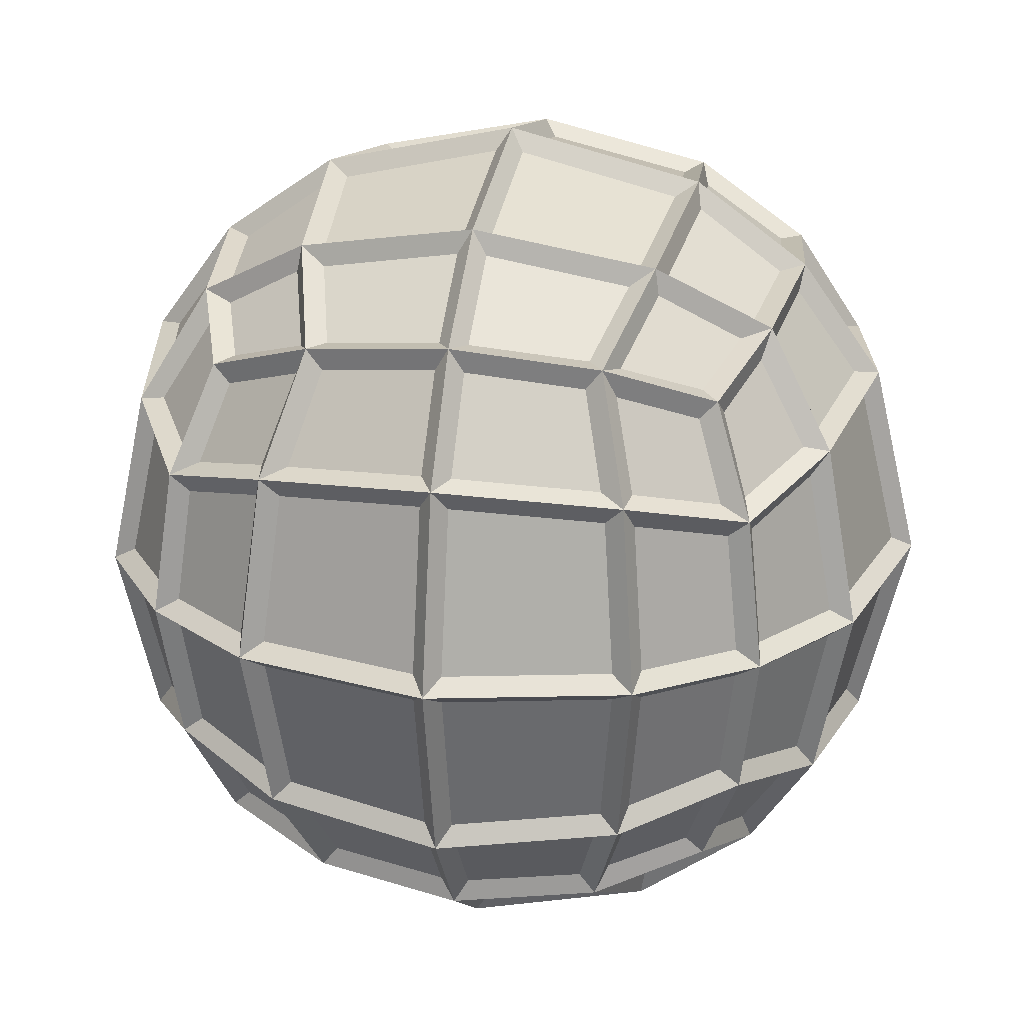
<metadata>
{"format":"obj","ext":"obj","renderer":"f3d","projection":"perspective","resolution":1024,"background":"white","views":[{"elev":24.6,"azim":-78.7,"up":"+Y"}]}
</metadata>
<code>
o Cube
v 0.7603 0.7603 -0.7603
v 0.7603 -0.7603 -0.7603
v 0.7603 0.7603 0.7603
v 0.7603 -0.7603 0.7603
v -0.7603 0.7603 -0.7603
v -0.7603 -0.7603 -0.7603
v -0.7603 0.7603 0.7603
v -0.7603 -0.7603 0.7603
v -0.9312 -0.9312 0
v 0 -0.9312 -0.9312
v 0.9312 0 -0.9312
v -0.9312 0 0.9312
v 0.9312 0 0.9312
v -0.9312 0 -0.9312
v 0 0.9312 0.9312
v 0.9312 0.9312 0
v 0 -0.9312 0.9312
v -0.9312 0.9312 0
v 0 0.9312 -0.9312
v 0.9312 -0.9312 0
v 0 0 -1.317
v 1.317 0 0
v 0 -1.317 0
v -1.317 0 0
v 0 0 1.317
v 0 1.317 0
v -0.8779 -0.8779 0.439
v -0.439 -0.8779 -0.8779
v 0.8779 -0.439 -0.8779
v -0.8779 0.439 0.8779
v 0.8779 -0.439 0.8779
v -0.8779 -0.439 -0.8779
v -0.439 0.8779 0.8779
v 0.8779 0.8779 0.439
v 0.439 -0.8779 0.8779
v -0.8779 0.8779 -0.439
v 0.439 0.8779 -0.8779
v 0.8779 -0.8779 -0.439
v -0.8779 -0.8779 -0.439
v 0.439 -0.8779 -0.8779
v 0.8779 0.439 -0.8779
v -0.8779 -0.439 0.8779
v 0.8779 0.439 0.8779
v -0.8779 0.439 -0.8779
v 0.439 0.8779 0.8779
v 0.8779 0.8779 -0.439
v -0.439 -0.8779 0.8779
v -0.8779 0.8779 0.439
v -0.439 0.8779 -0.8779
v 0.8779 -0.8779 0.439
v 0.5889 0 -1.178
v -0.5889 0 -1.178
v 0 -0.5889 -1.178
v 0 0.5889 -1.178
v 1.178 0 0.5889
v 1.178 0 -0.5889
v 1.178 -0.5889 0
v 1.178 0.5889 0
v 0 -1.178 0.5889
v 0 -1.178 -0.5889
v -0.5889 -1.178 0
v 0.5889 -1.178 0
v -1.178 0 -0.5889
v -1.178 0 0.5889
v -1.178 -0.5889 0
v -1.178 0.5889 0
v -0.5889 0 1.178
v 0.5889 0 1.178
v 0 -0.5889 1.178
v 0 0.5889 1.178
v 0 1.178 0.5889
v 0 1.178 -0.5889
v 0.5889 1.178 0
v -0.5889 1.178 0
v -0.5376 1.075 -0.5376
v 0.5376 1.075 -0.5376
v 0.5376 1.075 0.5376
v 0.5376 0.5376 1.075
v 0.5376 -0.5376 1.075
v -0.5376 -0.5376 1.075
v -1.075 0.5376 0.5376
v -1.075 -0.5376 0.5376
v -1.075 -0.5376 -0.5376
v 0.5376 -1.075 -0.5376
v -0.5376 -1.075 -0.5376
v -0.5376 -1.075 0.5376
v 1.075 0.5376 -0.5376
v 1.075 -0.5376 -0.5376
v 1.075 -0.5376 0.5376
v -0.5376 0.5376 -1.075
v -0.5376 -0.5376 -1.075
v 0.5376 -0.5376 -1.075
v 0.5376 0.5376 -1.075
v 1.075 0.5376 0.5376
v 0.5376 -1.075 0.5376
v -1.075 0.5376 -0.5376
v -0.5376 0.5376 1.075
v -0.5376 1.075 0.5376
v -0.5504 0.9964 0.5504
v -0.7889 0.8526 0.4777
v -0.7082 0.7731 0.7082
v -0.4777 0.8526 0.7889
v -0.5504 0.5504 0.9964
v -0.4777 0.7889 0.8526
v -0.7082 0.7082 0.7731
v -0.7889 0.4777 0.8526
v -0.9964 0.5504 -0.5504
v -0.8526 0.7889 -0.4777
v -0.7731 0.7082 -0.7082
v -0.8526 0.4777 -0.7889
v 0.5504 -0.9964 0.5504
v 0.7889 -0.8526 0.4777
v 0.7082 -0.7731 0.7082
v 0.4777 -0.8526 0.7889
v 0.9964 0.5504 0.5504
v 0.8526 0.7889 0.4777
v 0.7731 0.7082 0.7082
v 0.8526 0.4777 0.7889
v 0.5504 0.5504 -0.9964
v 0.4777 0.7889 -0.8526
v 0.7082 0.7082 -0.7731
v 0.7889 0.4777 -0.8526
v 0.5627 -0.4632 -1.022
v 0.604 -0.04369 -1.104
v 0.8571 -0.0432 -0.9188
v 0.8161 -0.3907 -0.8784
v -0.4817 -0.4817 -1.055
v -0.5234 -0.04195 -1.138
v -0.0422 -0.0422 -1.253
v -0.04195 -0.5234 -1.138
v -0.4632 0.5627 -1.022
v -0.3907 0.8161 -0.8784
v -0.0432 0.8571 -0.9188
v -0.04369 0.604 -1.104
v 1.022 -0.4632 0.5627
v 1.104 -0.04369 0.604
v 0.9188 -0.0432 0.8571
v 0.8784 -0.3907 0.8161
v 1.055 -0.4817 -0.4817
v 1.138 -0.04195 -0.5234
v 1.253 -0.0422 -0.0422
v 1.138 -0.5234 -0.04195
v 1.022 0.5627 -0.4632
v 0.8784 0.8161 -0.3907
v 0.9188 0.8571 -0.0432
v 1.104 0.604 -0.04369
v -0.4632 -1.022 0.5627
v -0.04369 -1.104 0.604
v -0.0432 -0.9188 0.8571
v -0.3907 -0.8784 0.8161
v -0.4817 -1.055 -0.4817
v -0.04195 -1.138 -0.5234
v -0.0422 -1.253 -0.0422
v -0.5234 -1.138 -0.04195
v 0.5627 -1.022 -0.4632
v 0.8161 -0.8784 -0.3907
v 0.8571 -0.9188 -0.0432
v 0.604 -1.104 -0.04369
v -1.022 -0.4632 -0.5627
v -1.104 -0.04369 -0.604
v -0.9188 -0.0432 -0.8571
v -0.8784 -0.3907 -0.8161
v -1.055 -0.4817 0.4817
v -1.138 -0.04195 0.5234
v -1.253 -0.0422 0.0422
v -1.138 -0.5234 0.04195
v -1.022 0.5627 0.4632
v -0.8784 0.8161 0.3907
v -0.9188 0.8571 0.0432
v -1.104 0.604 0.04369
v -0.5627 -0.4632 1.022
v -0.604 -0.04369 1.104
v -0.8571 -0.0432 0.9188
v -0.8161 -0.3907 0.8784
v 0.4817 -0.4817 1.055
v 0.5234 -0.04195 1.138
v 0.0422 -0.0422 1.253
v 0.04195 -0.5234 1.138
v 0.4632 0.5627 1.022
v 0.3907 0.8161 0.8784
v 0.0432 0.8571 0.9188
v 0.04369 0.604 1.104
v 0.4632 1.022 0.5627
v 0.04369 1.104 0.604
v 0.0432 0.9188 0.8571
v 0.3907 0.8784 0.8161
v 0.4817 1.055 -0.4817
v 0.04195 1.138 -0.5234
v 0.0422 1.253 -0.0422
v 0.5234 1.138 -0.04195
v -0.5627 1.022 -0.4632
v -0.8161 0.8784 -0.3907
v -0.8571 0.9188 -0.0432
v -0.604 1.104 -0.04369
v -0.04195 1.138 -0.5234
v -0.4817 1.055 -0.4817
v -0.5234 1.138 -0.04195
v -0.0422 1.253 -0.0422
v -0.0432 0.9188 -0.8571
v -0.3907 0.8784 -0.8161
v -0.4632 1.022 -0.5627
v -0.04369 1.104 -0.604
v -0.4777 0.8526 -0.7889
v -0.7082 0.7731 -0.7082
v -0.7889 0.8526 -0.4777
v -0.5504 0.9964 -0.5504
v 0.8161 0.8784 -0.3907
v 0.5627 1.022 -0.4632
v 0.604 1.104 -0.04369
v 0.8571 0.9188 -0.0432
v 0.7082 0.7731 -0.7082
v 0.4777 0.8526 -0.7889
v 0.5504 0.9964 -0.5504
v 0.7889 0.8526 -0.4777
v 0.3907 0.8784 -0.8161
v 0.0432 0.9188 -0.8571
v 0.04369 1.104 -0.604
v 0.4632 1.022 -0.5627
v 0.7889 0.8526 0.4777
v 0.5504 0.9964 0.5504
v 0.4777 0.8526 0.7889
v 0.7082 0.7731 0.7082
v 0.8571 0.9188 0.0432
v 0.604 1.104 0.04369
v 0.5627 1.022 0.4632
v 0.8161 0.8784 0.3907
v 0.5234 1.138 0.04195
v 0.0422 1.253 0.0422
v 0.04195 1.138 0.5234
v 0.4817 1.055 0.4817
v 0.5234 0.04195 1.138
v 0.4817 0.4817 1.055
v 0.04195 0.5234 1.138
v 0.0422 0.0422 1.253
v 0.8571 0.0432 0.9188
v 0.8161 0.3907 0.8784
v 0.5627 0.4632 1.022
v 0.604 0.04369 1.104
v 0.7889 0.4777 0.8526
v 0.7082 0.7082 0.7731
v 0.4777 0.7889 0.8526
v 0.5504 0.5504 0.9964
v 0.3907 -0.8161 0.8784
v 0.4632 -0.5627 1.022
v 0.04369 -0.604 1.104
v 0.0432 -0.8571 0.9188
v 0.7082 -0.7082 0.7731
v 0.7889 -0.4777 0.8526
v 0.5504 -0.5504 0.9964
v 0.4777 -0.7889 0.8526
v 0.8161 -0.3907 0.8784
v 0.8571 -0.0432 0.9188
v 0.604 -0.04369 1.104
v 0.5627 -0.4632 1.022
v -0.4777 -0.7889 0.8526
v -0.5504 -0.5504 0.9964
v -0.7889 -0.4777 0.8526
v -0.7082 -0.7082 0.7731
v -0.0432 -0.8571 0.9188
v -0.04369 -0.604 1.104
v -0.4632 -0.5627 1.022
v -0.3907 -0.8161 0.8784
v -0.04195 -0.5234 1.138
v -0.0422 -0.0422 1.253
v -0.5234 -0.04195 1.138
v -0.4817 -0.4817 1.055
v -1.138 0.04195 0.5234
v -1.055 0.4817 0.4817
v -1.138 0.5234 0.04195
v -1.253 0.0422 0.0422
v -0.9188 0.0432 0.8571
v -0.8784 0.3907 0.8161
v -1.022 0.4632 0.5627
v -1.104 0.04369 0.604
v -0.8526 0.4777 0.7889
v -0.7731 0.7082 0.7082
v -0.8526 0.7889 0.4777
v -0.9964 0.5504 0.5504
v -0.8784 -0.8161 0.3907
v -1.022 -0.5627 0.4632
v -1.104 -0.604 0.04369
v -0.9188 -0.8571 0.0432
v -0.7731 -0.7082 0.7082
v -0.8526 -0.4777 0.7889
v -0.9964 -0.5504 0.5504
v -0.8526 -0.7889 0.4777
v -0.8784 -0.3907 0.8161
v -0.9188 -0.0432 0.8571
v -1.104 -0.04369 0.604
v -1.022 -0.4632 0.5627
v -0.8526 -0.7889 -0.4777
v -0.9964 -0.5504 -0.5504
v -0.8526 -0.4777 -0.7889
v -0.7731 -0.7082 -0.7082
v -0.9188 -0.8571 -0.0432
v -1.104 -0.604 -0.04369
v -1.022 -0.5627 -0.4632
v -0.8784 -0.8161 -0.3907
v -1.138 -0.5234 -0.04195
v -1.253 -0.0422 -0.0422
v -1.138 -0.04195 -0.5234
v -1.055 -0.4817 -0.4817
v 0.04195 -1.138 -0.5234
v 0.4817 -1.055 -0.4817
v 0.5234 -1.138 -0.04195
v 0.0422 -1.253 -0.0422
v 0.0432 -0.9188 -0.8571
v 0.3907 -0.8784 -0.8161
v 0.4632 -1.022 -0.5627
v 0.04369 -1.104 -0.604
v 0.4777 -0.8526 -0.7889
v 0.7082 -0.7731 -0.7082
v 0.7889 -0.8526 -0.4777
v 0.5504 -0.9964 -0.5504
v -0.8161 -0.8784 -0.3907
v -0.5627 -1.022 -0.4632
v -0.604 -1.104 -0.04369
v -0.8571 -0.9188 -0.0432
v -0.7082 -0.7731 -0.7082
v -0.4777 -0.8526 -0.7889
v -0.5504 -0.9964 -0.5504
v -0.7889 -0.8526 -0.4777
v -0.3907 -0.8784 -0.8161
v -0.0432 -0.9188 -0.8571
v -0.04369 -1.104 -0.604
v -0.4632 -1.022 -0.5627
v -0.7889 -0.8526 0.4777
v -0.5504 -0.9964 0.5504
v -0.4777 -0.8526 0.7889
v -0.7082 -0.7731 0.7082
v -0.8571 -0.9188 0.0432
v -0.604 -1.104 0.04369
v -0.5627 -1.022 0.4632
v -0.8161 -0.8784 0.3907
v -0.5234 -1.138 0.04195
v -0.0422 -1.253 0.0422
v -0.04195 -1.138 0.5234
v -0.4817 -1.055 0.4817
v 1.138 0.04195 -0.5234
v 1.055 0.4817 -0.4817
v 1.138 0.5234 -0.04195
v 1.253 0.0422 -0.0422
v 0.9188 0.0432 -0.8571
v 0.8784 0.3907 -0.8161
v 1.022 0.4632 -0.5627
v 1.104 0.04369 -0.604
v 0.8526 0.4777 -0.7889
v 0.7731 0.7082 -0.7082
v 0.8526 0.7889 -0.4777
v 0.9964 0.5504 -0.5504
v 0.8784 -0.8161 -0.3907
v 1.022 -0.5627 -0.4632
v 1.104 -0.604 -0.04369
v 0.9188 -0.8571 -0.0432
v 0.7731 -0.7082 -0.7082
v 0.8526 -0.4777 -0.7889
v 0.9964 -0.5504 -0.5504
v 0.8526 -0.7889 -0.4777
v 0.8784 -0.3907 -0.8161
v 0.9188 -0.0432 -0.8571
v 1.104 -0.04369 -0.604
v 1.022 -0.4632 -0.5627
v 0.8526 -0.7889 0.4777
v 0.9964 -0.5504 0.5504
v 0.8526 -0.4777 0.7889
v 0.7731 -0.7082 0.7082
v 0.9188 -0.8571 0.0432
v 1.104 -0.604 0.04369
v 1.022 -0.5627 0.4632
v 0.8784 -0.8161 0.3907
v 1.138 -0.5234 0.04195
v 1.253 -0.0422 0.0422
v 1.138 -0.04195 0.5234
v 1.055 -0.4817 0.4817
v -0.5234 0.04195 -1.138
v -0.4817 0.4817 -1.055
v -0.04195 0.5234 -1.138
v -0.0422 0.0422 -1.253
v -0.8571 0.0432 -0.9188
v -0.8161 0.3907 -0.8784
v -0.5627 0.4632 -1.022
v -0.604 0.04369 -1.104
v -0.7889 0.4777 -0.8526
v -0.7082 0.7082 -0.7731
v -0.4777 0.7889 -0.8526
v -0.5504 0.5504 -0.9964
v -0.3907 -0.8161 -0.8784
v -0.4632 -0.5627 -1.022
v -0.04369 -0.604 -1.104
v -0.0432 -0.8571 -0.9188
v -0.7082 -0.7082 -0.7731
v -0.7889 -0.4777 -0.8526
v -0.5504 -0.5504 -0.9964
v -0.4777 -0.7889 -0.8526
v -0.8161 -0.3907 -0.8784
v -0.8571 -0.0432 -0.9188
v -0.604 -0.04369 -1.104
v -0.5627 -0.4632 -1.022
v 0.4777 -0.7889 -0.8526
v 0.5504 -0.5504 -0.9964
v 0.7889 -0.4777 -0.8526
v 0.7082 -0.7082 -0.7731
v 0.0432 -0.8571 -0.9188
v 0.04369 -0.604 -1.104
v 0.4632 -0.5627 -1.022
v 0.3907 -0.8161 -0.8784
v 0.04195 -0.5234 -1.138
v 0.0422 -0.0422 -1.253
v 0.5234 -0.04195 -1.138
v 0.4817 -0.4817 -1.055
v 0.604 0.04369 -1.104
v 0.5627 0.4632 -1.022
v 0.8161 0.3907 -0.8784
v 0.8571 0.0432 -0.9188
v 0.0422 0.0422 -1.253
v 0.04195 0.5234 -1.138
v 0.4817 0.4817 -1.055
v 0.5234 0.04195 -1.138
v 0.04369 0.604 -1.104
v 0.0432 0.8571 -0.9188
v 0.3907 0.8161 -0.8784
v 0.4632 0.5627 -1.022
v 1.104 0.04369 0.604
v 1.022 0.4632 0.5627
v 0.8784 0.3907 0.8161
v 0.9188 0.0432 0.8571
v 1.253 0.0422 0.0422
v 1.138 0.5234 0.04195
v 1.055 0.4817 0.4817
v 1.138 0.04195 0.5234
v 1.104 0.604 0.04369
v 0.9188 0.8571 0.0432
v 0.8784 0.8161 0.3907
v 1.022 0.5627 0.4632
v 0.04369 -1.104 0.604
v 0.4632 -1.022 0.5627
v 0.3907 -0.8784 0.8161
v 0.0432 -0.9188 0.8571
v 0.0422 -1.253 0.0422
v 0.5234 -1.138 0.04195
v 0.4817 -1.055 0.4817
v 0.04195 -1.138 0.5234
v 0.604 -1.104 0.04369
v 0.8571 -0.9188 0.0432
v 0.8161 -0.8784 0.3907
v 0.5627 -1.022 0.4632
v -1.104 0.04369 -0.604
v -1.022 0.4632 -0.5627
v -0.8784 0.3907 -0.8161
v -0.9188 0.0432 -0.8571
v -1.253 0.0422 -0.0422
v -1.138 0.5234 -0.04195
v -1.055 0.4817 -0.4817
v -1.138 0.04195 -0.5234
v -1.104 0.604 -0.04369
v -0.9188 0.8571 -0.0432
v -0.8784 0.8161 -0.3907
v -1.022 0.5627 -0.4632
v -0.604 0.04369 1.104
v -0.5627 0.4632 1.022
v -0.8161 0.3907 0.8784
v -0.8571 0.0432 0.9188
v -0.0422 0.0422 1.253
v -0.04195 0.5234 1.138
v -0.4817 0.4817 1.055
v -0.5234 0.04195 1.138
v -0.04369 0.604 1.104
v -0.0432 0.8571 0.9188
v -0.3907 0.8161 0.8784
v -0.4632 0.5627 1.022
v -0.04369 1.104 0.604
v -0.4632 1.022 0.5627
v -0.3907 0.8784 0.8161
v -0.0432 0.9188 0.8571
v -0.0422 1.253 0.0422
v -0.5234 1.138 0.04195
v -0.4817 1.055 0.4817
v -0.04195 1.138 0.5234
v -0.604 1.104 0.04369
v -0.8571 0.9188 0.0432
v -0.8161 0.8784 0.3907
v -0.5627 1.022 0.4632
f 99 100 101 102
f 103 104 105 106
f 107 108 109 110
f 111 112 113 114
f 115 116 117 118
f 119 120 121 122
f 123 124 125 126
f 127 128 129 130
f 131 132 133 134
f 135 136 137 138
f 139 140 141 142
f 143 144 145 146
f 147 148 149 150
f 151 152 153 154
f 155 156 157 158
f 159 160 161 162
f 163 164 165 166
f 167 168 169 170
f 171 172 173 174
f 175 176 177 178
f 179 180 181 182
f 183 184 185 186
f 187 188 189 190
f 191 192 193 194
f 195 196 197 198
f 199 200 201 202
f 203 204 205 206
f 207 208 209 210
f 211 212 213 214
f 215 216 217 218
f 219 220 221 222
f 223 224 225 226
f 227 228 229 230
f 231 232 233 234
f 235 236 237 238
f 239 240 241 242
f 243 244 245 246
f 247 248 249 250
f 251 252 253 254
f 255 256 257 258
f 259 260 261 262
f 263 264 265 266
f 267 268 269 270
f 271 272 273 274
f 275 276 277 278
f 279 280 281 282
f 283 284 285 286
f 287 288 289 290
f 291 292 293 294
f 295 296 297 298
f 299 300 301 302
f 303 304 305 306
f 307 308 309 310
f 311 312 313 314
f 315 316 317 318
f 319 320 321 322
f 323 324 325 326
f 327 328 329 330
f 331 332 333 334
f 335 336 337 338
f 339 340 341 342
f 343 344 345 346
f 347 348 349 350
f 351 352 353 354
f 355 356 357 358
f 359 360 361 362
f 363 364 365 366
f 367 368 369 370
f 371 372 373 374
f 375 376 377 378
f 379 380 381 382
f 383 384 385 386
f 387 388 389 390
f 391 392 393 394
f 395 396 397 398
f 399 400 401 402
f 403 404 405 406
f 407 408 409 410
f 411 412 413 414
f 415 416 417 418
f 419 420 421 422
f 423 424 425 426
f 427 428 429 430
f 431 432 433 434
f 435 436 437 438
f 439 440 441 442
f 443 444 445 446
f 447 448 449 450
f 451 452 453 454
f 455 456 457 458
f 459 460 461 462
f 463 464 465 466
f 467 468 469 470
f 471 472 473 474
f 475 476 477 478
f 479 480 481 482
f 98 48 100 99
f 48 7 101 100
f 7 33 102 101
f 33 98 99 102
f 97 33 104 103
f 33 7 105 104
f 7 30 106 105
f 30 97 103 106
f 96 36 108 107
f 36 5 109 108
f 5 44 110 109
f 44 96 107 110
f 95 50 112 111
f 50 4 113 112
f 4 35 114 113
f 35 95 111 114
f 94 34 116 115
f 34 3 117 116
f 3 43 118 117
f 43 94 115 118
f 93 37 120 119
f 37 1 121 120
f 1 41 122 121
f 41 93 119 122
f 92 51 124 123
f 51 11 125 124
f 11 29 126 125
f 29 92 123 126
f 91 52 128 127
f 52 21 129 128
f 21 53 130 129
f 53 91 127 130
f 90 49 132 131
f 49 19 133 132
f 19 54 134 133
f 54 90 131 134
f 89 55 136 135
f 55 13 137 136
f 13 31 138 137
f 31 89 135 138
f 88 56 140 139
f 56 22 141 140
f 22 57 142 141
f 57 88 139 142
f 87 46 144 143
f 46 16 145 144
f 16 58 146 145
f 58 87 143 146
f 86 59 148 147
f 59 17 149 148
f 17 47 150 149
f 47 86 147 150
f 85 60 152 151
f 60 23 153 152
f 23 61 154 153
f 61 85 151 154
f 84 38 156 155
f 38 20 157 156
f 20 62 158 157
f 62 84 155 158
f 83 63 160 159
f 63 14 161 160
f 14 32 162 161
f 32 83 159 162
f 82 64 164 163
f 64 24 165 164
f 24 65 166 165
f 65 82 163 166
f 81 48 168 167
f 48 18 169 168
f 18 66 170 169
f 66 81 167 170
f 80 67 172 171
f 67 12 173 172
f 12 42 174 173
f 42 80 171 174
f 79 68 176 175
f 68 25 177 176
f 25 69 178 177
f 69 79 175 178
f 78 45 180 179
f 45 15 181 180
f 15 70 182 181
f 70 78 179 182
f 77 71 184 183
f 71 15 185 184
f 15 45 186 185
f 45 77 183 186
f 76 72 188 187
f 72 26 189 188
f 26 73 190 189
f 73 76 187 190
f 75 36 192 191
f 36 18 193 192
f 18 74 194 193
f 74 75 191 194
f 72 75 196 195
f 75 74 197 196
f 74 26 198 197
f 26 72 195 198
f 19 49 200 199
f 49 75 201 200
f 75 72 202 201
f 72 19 199 202
f 49 5 204 203
f 5 36 205 204
f 36 75 206 205
f 75 49 203 206
f 46 76 208 207
f 76 73 209 208
f 73 16 210 209
f 16 46 207 210
f 1 37 212 211
f 37 76 213 212
f 76 46 214 213
f 46 1 211 214
f 37 19 216 215
f 19 72 217 216
f 72 76 218 217
f 76 37 215 218
f 34 77 220 219
f 77 45 221 220
f 45 3 222 221
f 3 34 219 222
f 16 73 224 223
f 73 77 225 224
f 77 34 226 225
f 34 16 223 226
f 73 26 228 227
f 26 71 229 228
f 71 77 230 229
f 77 73 227 230
f 68 78 232 231
f 78 70 233 232
f 70 25 234 233
f 25 68 231 234
f 13 43 236 235
f 43 78 237 236
f 78 68 238 237
f 68 13 235 238
f 43 3 240 239
f 3 45 241 240
f 45 78 242 241
f 78 43 239 242
f 35 79 244 243
f 79 69 245 244
f 69 17 246 245
f 17 35 243 246
f 4 31 248 247
f 31 79 249 248
f 79 35 250 249
f 35 4 247 250
f 31 13 252 251
f 13 68 253 252
f 68 79 254 253
f 79 31 251 254
f 47 80 256 255
f 80 42 257 256
f 42 8 258 257
f 8 47 255 258
f 17 69 260 259
f 69 80 261 260
f 80 47 262 261
f 47 17 259 262
f 69 25 264 263
f 25 67 265 264
f 67 80 266 265
f 80 69 263 266
f 64 81 268 267
f 81 66 269 268
f 66 24 270 269
f 24 64 267 270
f 12 30 272 271
f 30 81 273 272
f 81 64 274 273
f 64 12 271 274
f 30 7 276 275
f 7 48 277 276
f 48 81 278 277
f 81 30 275 278
f 27 82 280 279
f 82 65 281 280
f 65 9 282 281
f 9 27 279 282
f 8 42 284 283
f 42 82 285 284
f 82 27 286 285
f 27 8 283 286
f 42 12 288 287
f 12 64 289 288
f 64 82 290 289
f 82 42 287 290
f 39 83 292 291
f 83 32 293 292
f 32 6 294 293
f 6 39 291 294
f 9 65 296 295
f 65 83 297 296
f 83 39 298 297
f 39 9 295 298
f 65 24 300 299
f 24 63 301 300
f 63 83 302 301
f 83 65 299 302
f 60 84 304 303
f 84 62 305 304
f 62 23 306 305
f 23 60 303 306
f 10 40 308 307
f 40 84 309 308
f 84 60 310 309
f 60 10 307 310
f 40 2 312 311
f 2 38 313 312
f 38 84 314 313
f 84 40 311 314
f 39 85 316 315
f 85 61 317 316
f 61 9 318 317
f 9 39 315 318
f 6 28 320 319
f 28 85 321 320
f 85 39 322 321
f 39 6 319 322
f 28 10 324 323
f 10 60 325 324
f 60 85 326 325
f 85 28 323 326
f 27 86 328 327
f 86 47 329 328
f 47 8 330 329
f 8 27 327 330
f 9 61 332 331
f 61 86 333 332
f 86 27 334 333
f 27 9 331 334
f 61 23 336 335
f 23 59 337 336
f 59 86 338 337
f 86 61 335 338
f 56 87 340 339
f 87 58 341 340
f 58 22 342 341
f 22 56 339 342
f 11 41 344 343
f 41 87 345 344
f 87 56 346 345
f 56 11 343 346
f 41 1 348 347
f 1 46 349 348
f 46 87 350 349
f 87 41 347 350
f 38 88 352 351
f 88 57 353 352
f 57 20 354 353
f 20 38 351 354
f 2 29 356 355
f 29 88 357 356
f 88 38 358 357
f 38 2 355 358
f 29 11 360 359
f 11 56 361 360
f 56 88 362 361
f 88 29 359 362
f 50 89 364 363
f 89 31 365 364
f 31 4 366 365
f 4 50 363 366
f 20 57 368 367
f 57 89 369 368
f 89 50 370 369
f 50 20 367 370
f 57 22 372 371
f 22 55 373 372
f 55 89 374 373
f 89 57 371 374
f 52 90 376 375
f 90 54 377 376
f 54 21 378 377
f 21 52 375 378
f 14 44 380 379
f 44 90 381 380
f 90 52 382 381
f 52 14 379 382
f 44 5 384 383
f 5 49 385 384
f 49 90 386 385
f 90 44 383 386
f 28 91 388 387
f 91 53 389 388
f 53 10 390 389
f 10 28 387 390
f 6 32 392 391
f 32 91 393 392
f 91 28 394 393
f 28 6 391 394
f 32 14 396 395
f 14 52 397 396
f 52 91 398 397
f 91 32 395 398
f 40 92 400 399
f 92 29 401 400
f 29 2 402 401
f 2 40 399 402
f 10 53 404 403
f 53 92 405 404
f 92 40 406 405
f 40 10 403 406
f 53 21 408 407
f 21 51 409 408
f 51 92 410 409
f 92 53 407 410
f 51 93 412 411
f 93 41 413 412
f 41 11 414 413
f 11 51 411 414
f 21 54 416 415
f 54 93 417 416
f 93 51 418 417
f 51 21 415 418
f 54 19 420 419
f 19 37 421 420
f 37 93 422 421
f 93 54 419 422
f 55 94 424 423
f 94 43 425 424
f 43 13 426 425
f 13 55 423 426
f 22 58 428 427
f 58 94 429 428
f 94 55 430 429
f 55 22 427 430
f 58 16 432 431
f 16 34 433 432
f 34 94 434 433
f 94 58 431 434
f 59 95 436 435
f 95 35 437 436
f 35 17 438 437
f 17 59 435 438
f 23 62 440 439
f 62 95 441 440
f 95 59 442 441
f 59 23 439 442
f 62 20 444 443
f 20 50 445 444
f 50 95 446 445
f 95 62 443 446
f 63 96 448 447
f 96 44 449 448
f 44 14 450 449
f 14 63 447 450
f 24 66 452 451
f 66 96 453 452
f 96 63 454 453
f 63 24 451 454
f 66 18 456 455
f 18 36 457 456
f 36 96 458 457
f 96 66 455 458
f 67 97 460 459
f 97 30 461 460
f 30 12 462 461
f 12 67 459 462
f 25 70 464 463
f 70 97 465 464
f 97 67 466 465
f 67 25 463 466
f 70 15 468 467
f 15 33 469 468
f 33 97 470 469
f 97 70 467 470
f 71 98 472 471
f 98 33 473 472
f 33 15 474 473
f 15 71 471 474
f 26 74 476 475
f 74 98 477 476
f 98 71 478 477
f 71 26 475 478
f 74 18 480 479
f 18 48 481 480
f 48 98 482 481
f 98 74 479 482

</code>
